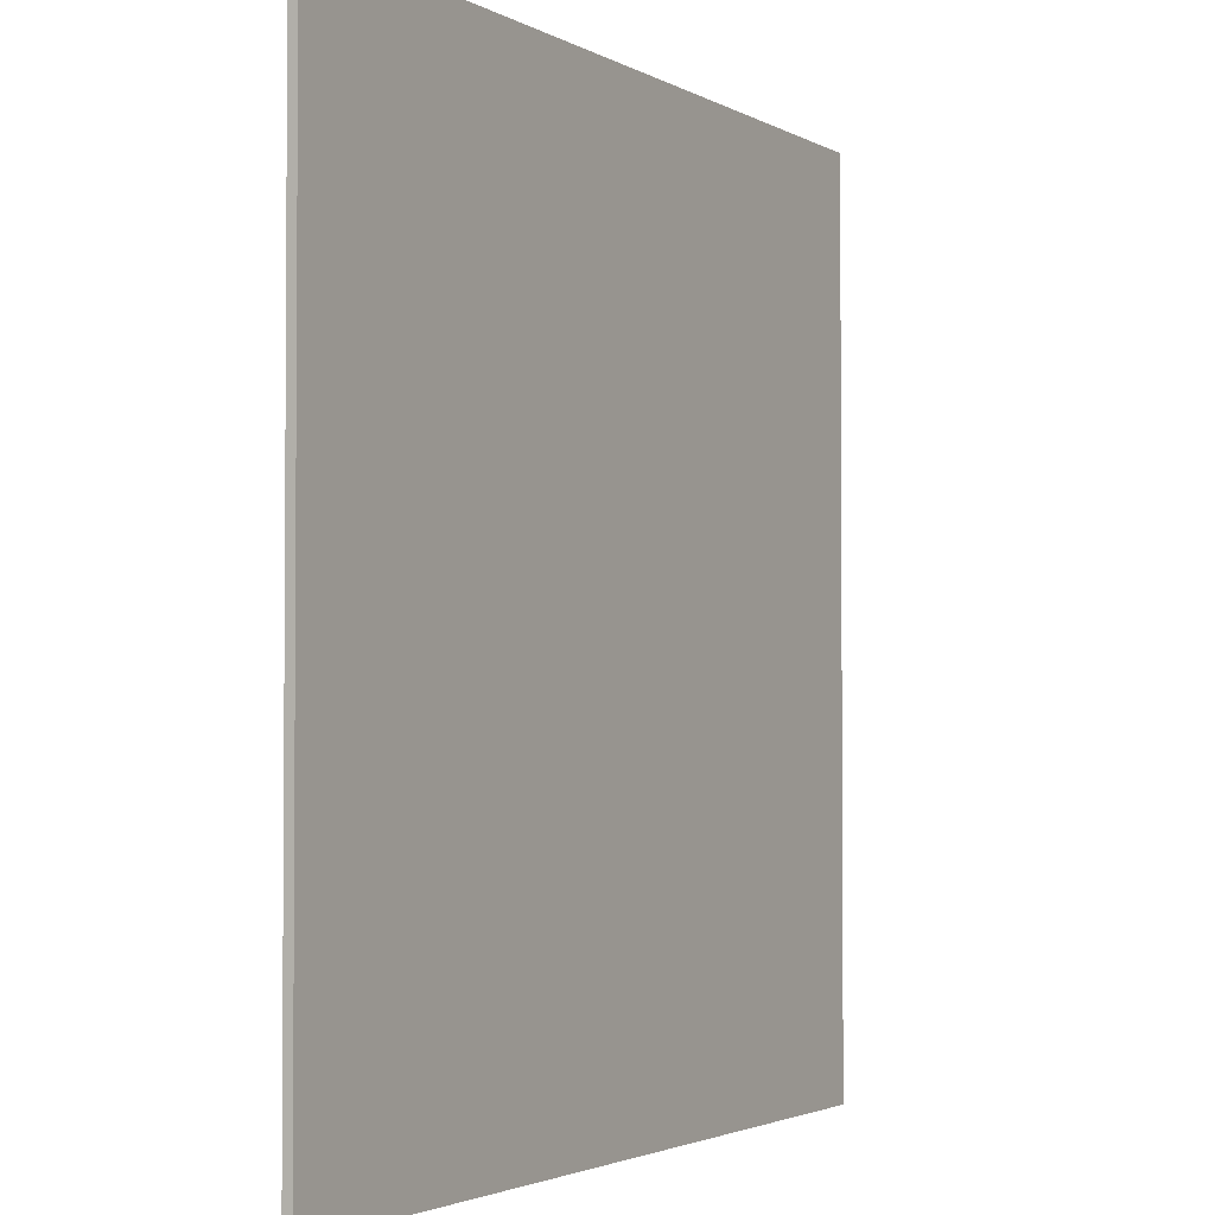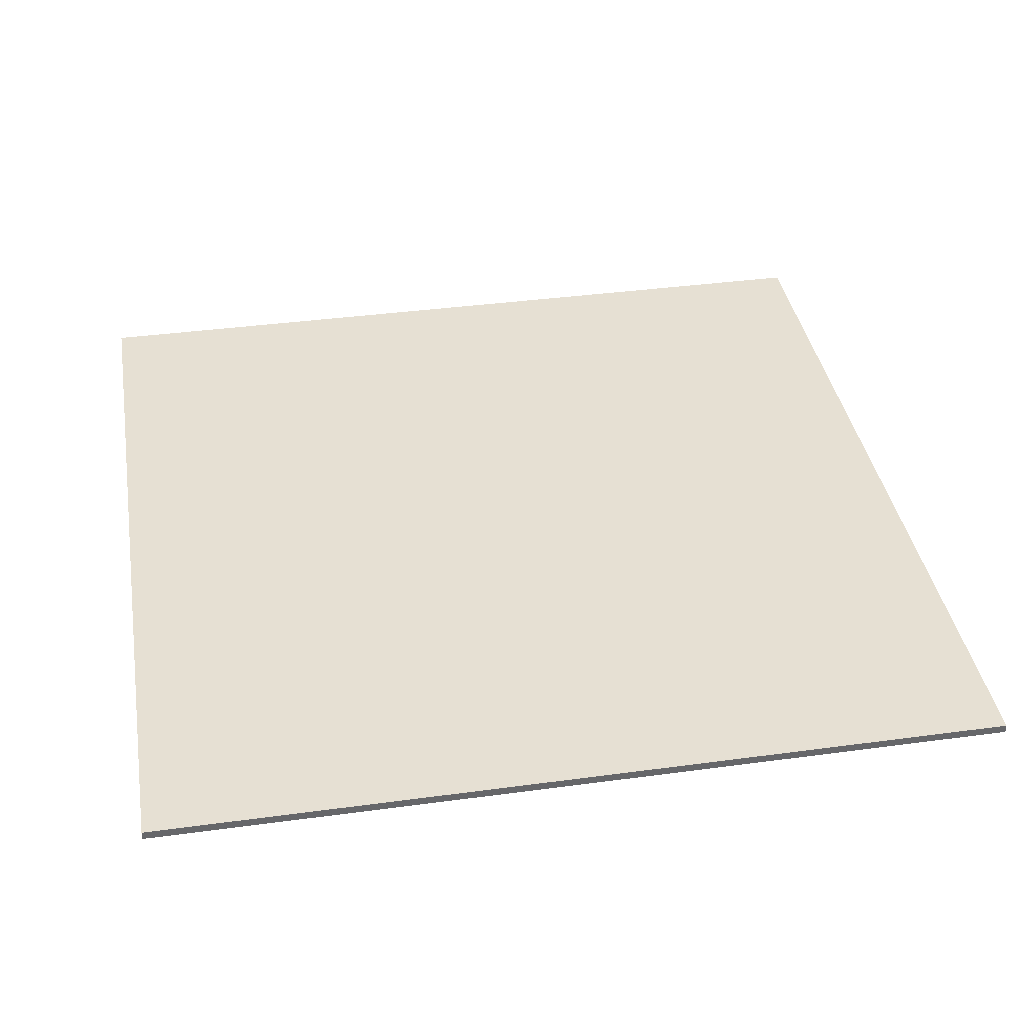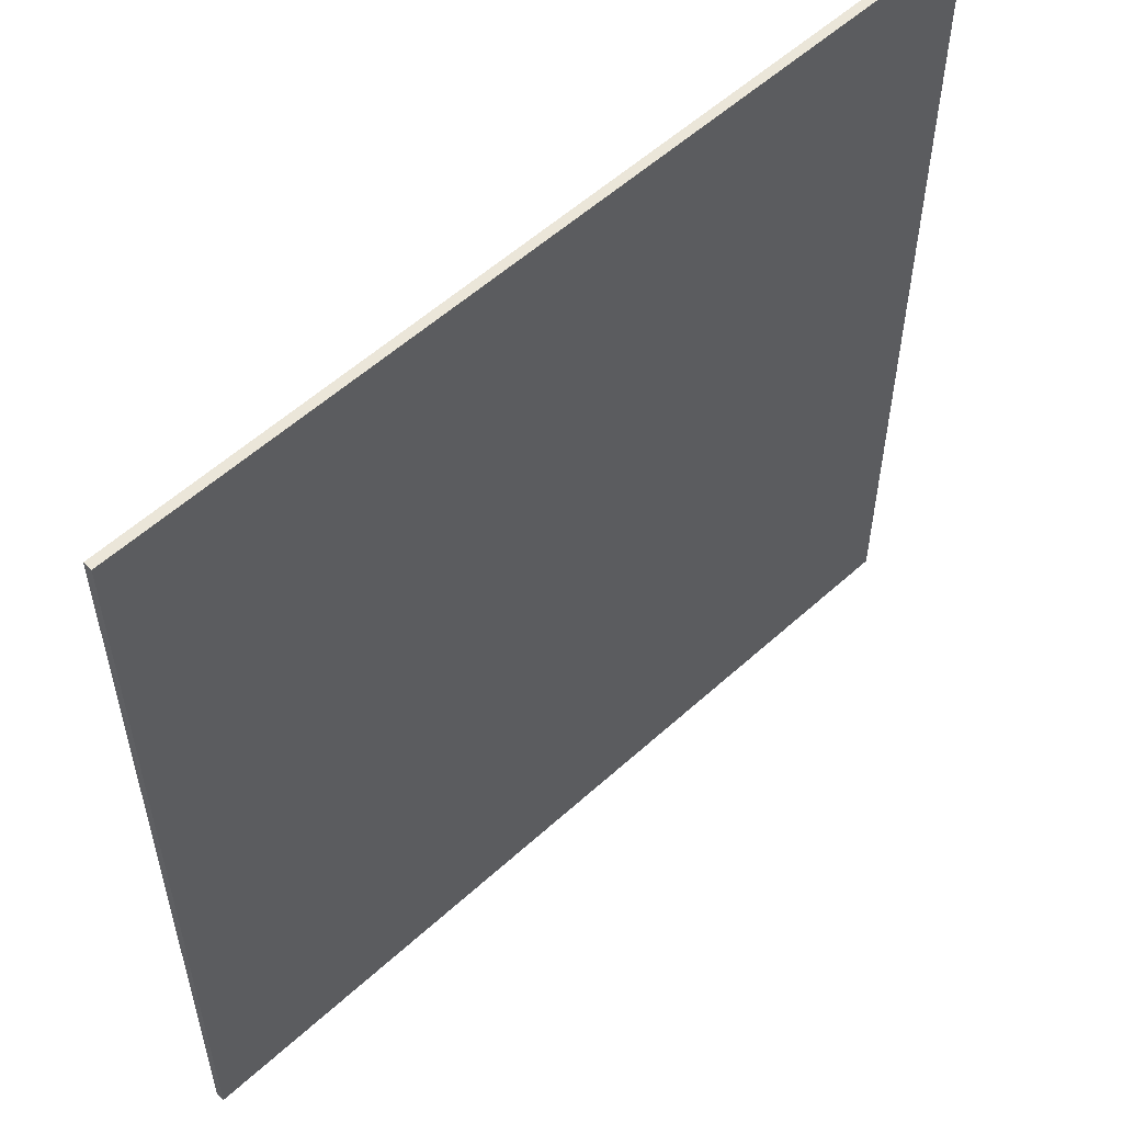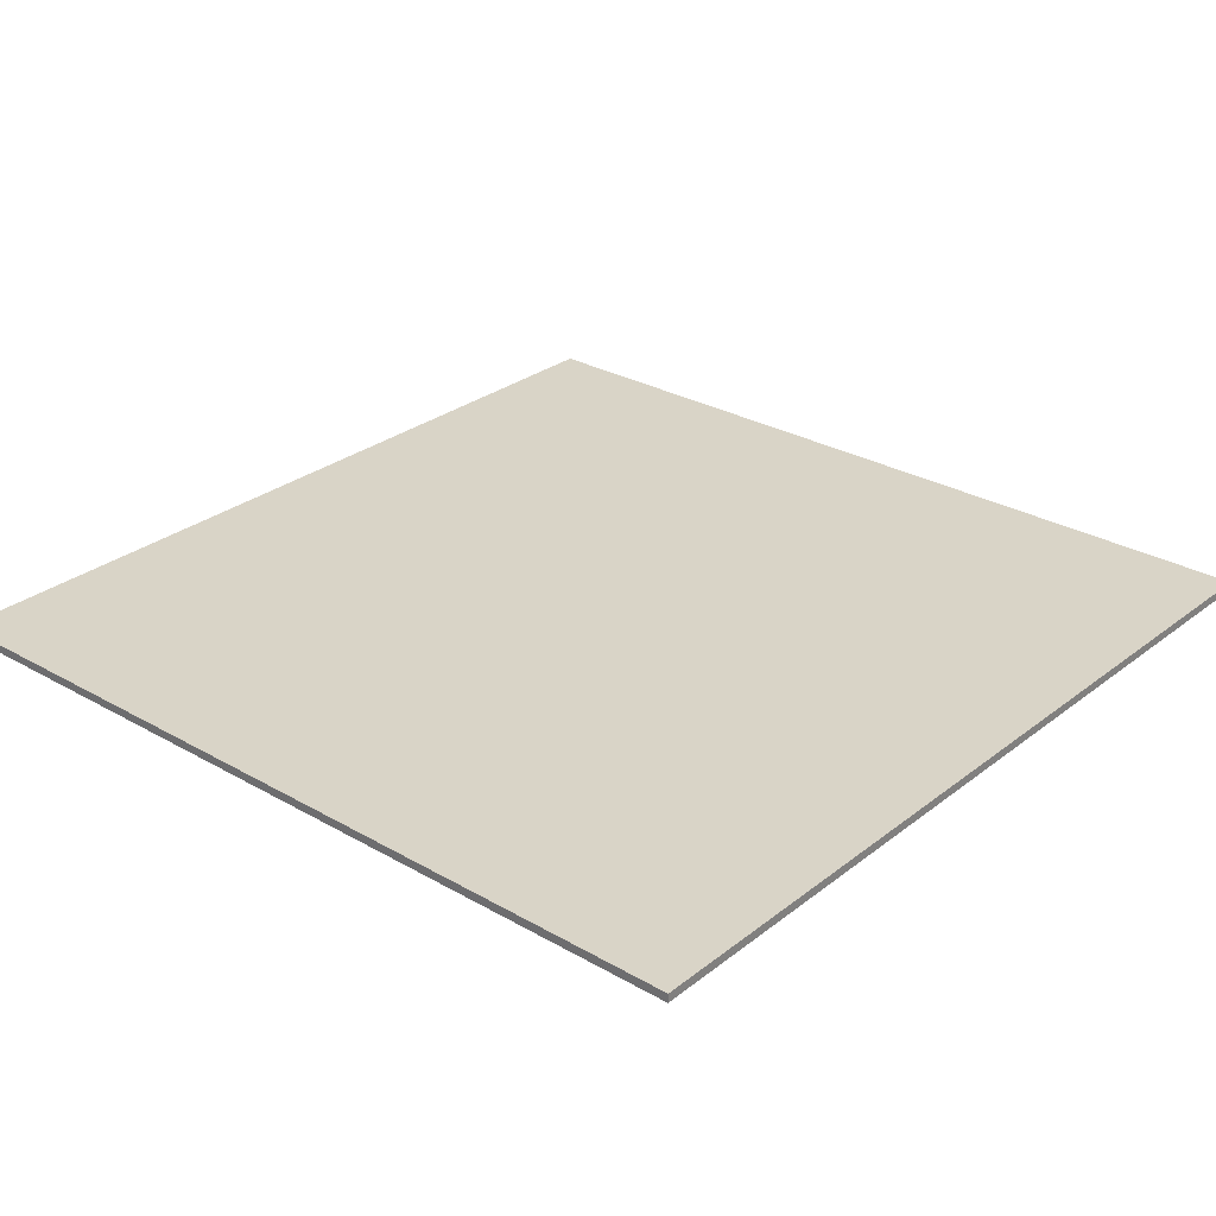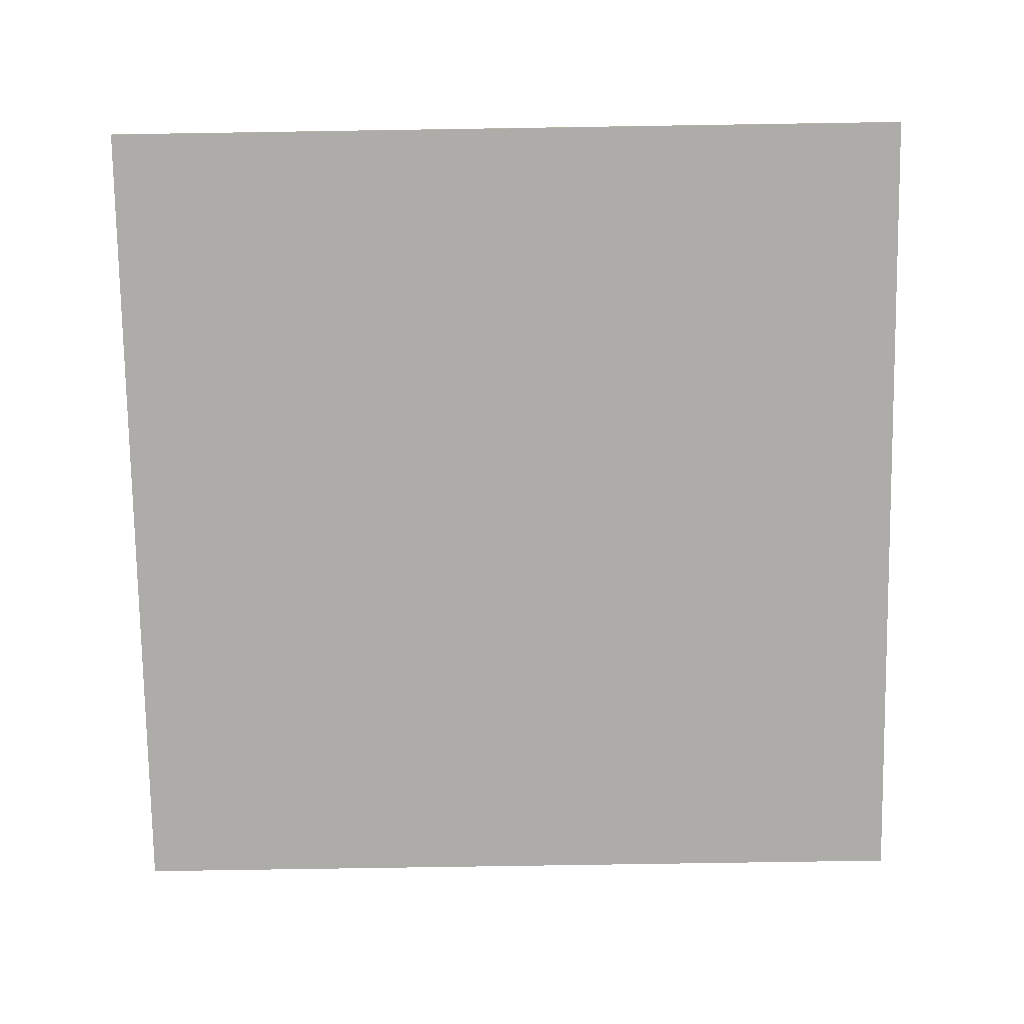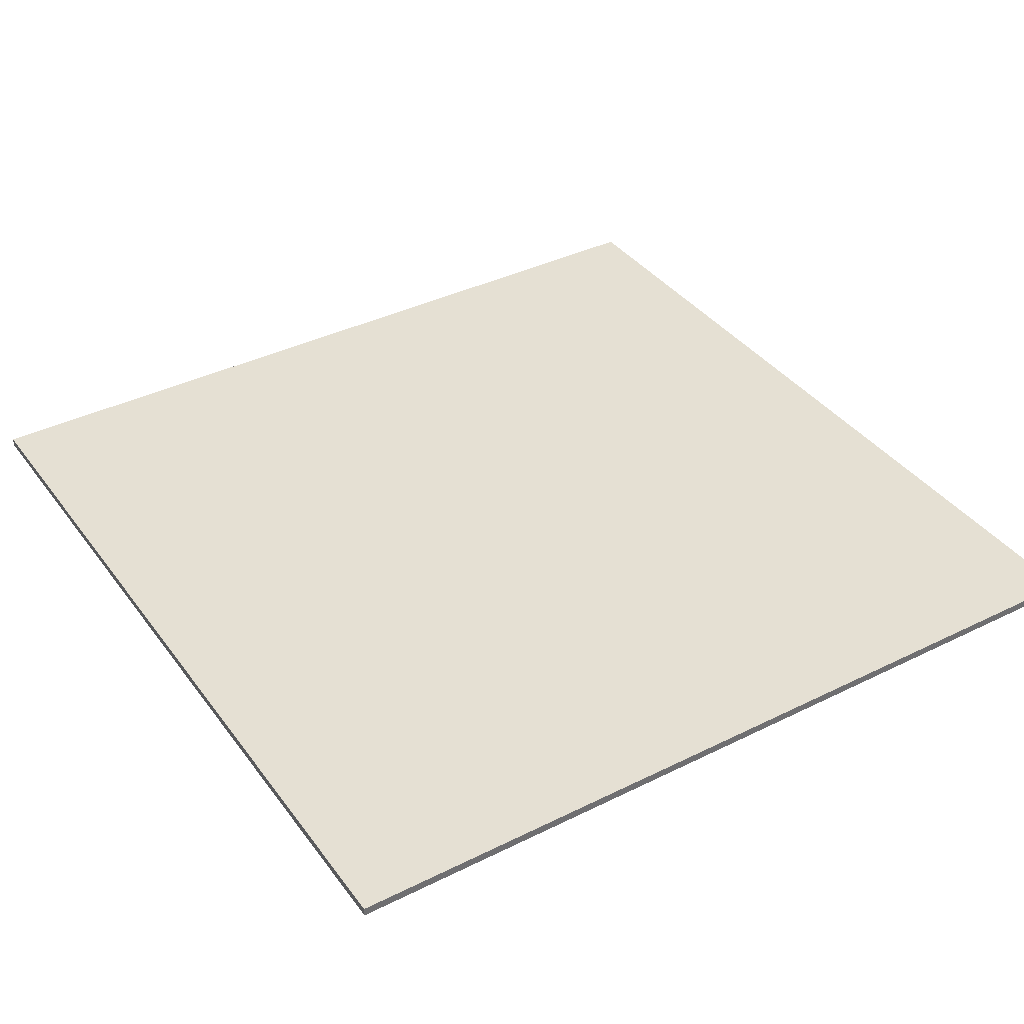
<metadata>
{"format":"obj","ext":"obj","renderer":"f3d","projection":"perspective","resolution":1024,"background":"white","views":[{"elev":-2.5,"azim":-61.1,"up":"+Z"},{"elev":38.3,"azim":170.3,"up":"+Y"},{"elev":55.7,"azim":-43.7,"up":"+Z"},{"elev":28.5,"azim":40.8,"up":"+Y"},{"elev":-76.6,"azim":-179.1,"up":"+Y"},{"elev":38.0,"azim":57.8,"up":"+Y"}]}
</metadata>
<code>
v  -50 -1 -850
v  -50 -1 -950
v  50 -1 -950
v  50 -1 -850
v  -50 0 -850
v  50 0 -850
v  50 0 -950
v  -50 0 -950
o Box133
g Box133
f 1 2 3
f 3 4 1
f 5 6 7
f 7 8 5
f 1 4 6
f 6 5 1
f 4 3 7
f 7 6 4
f 3 2 8
f 8 7 3
f 2 1 5
f 5 8 2

</code>
